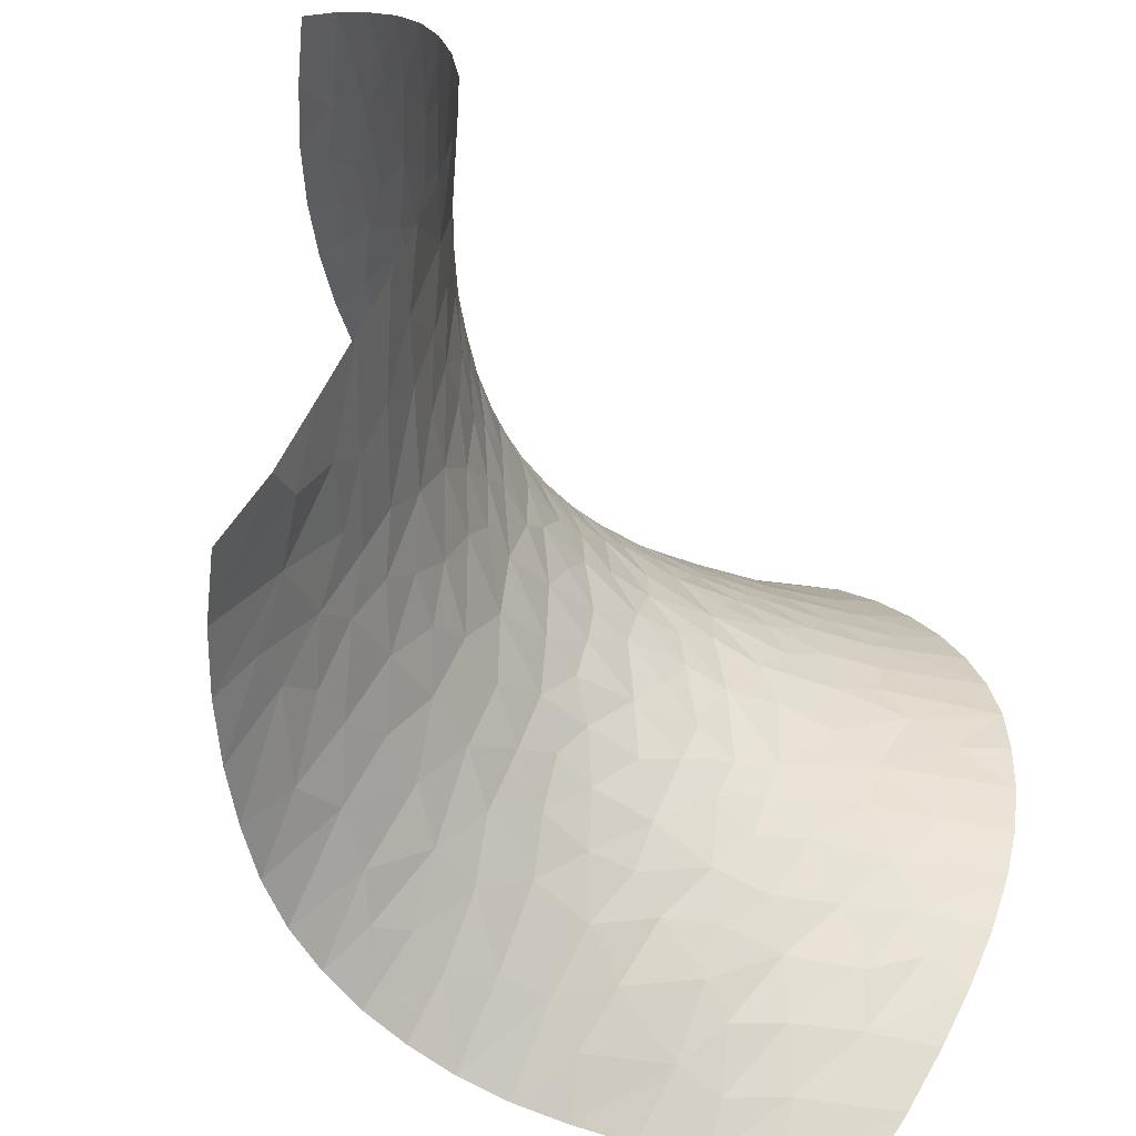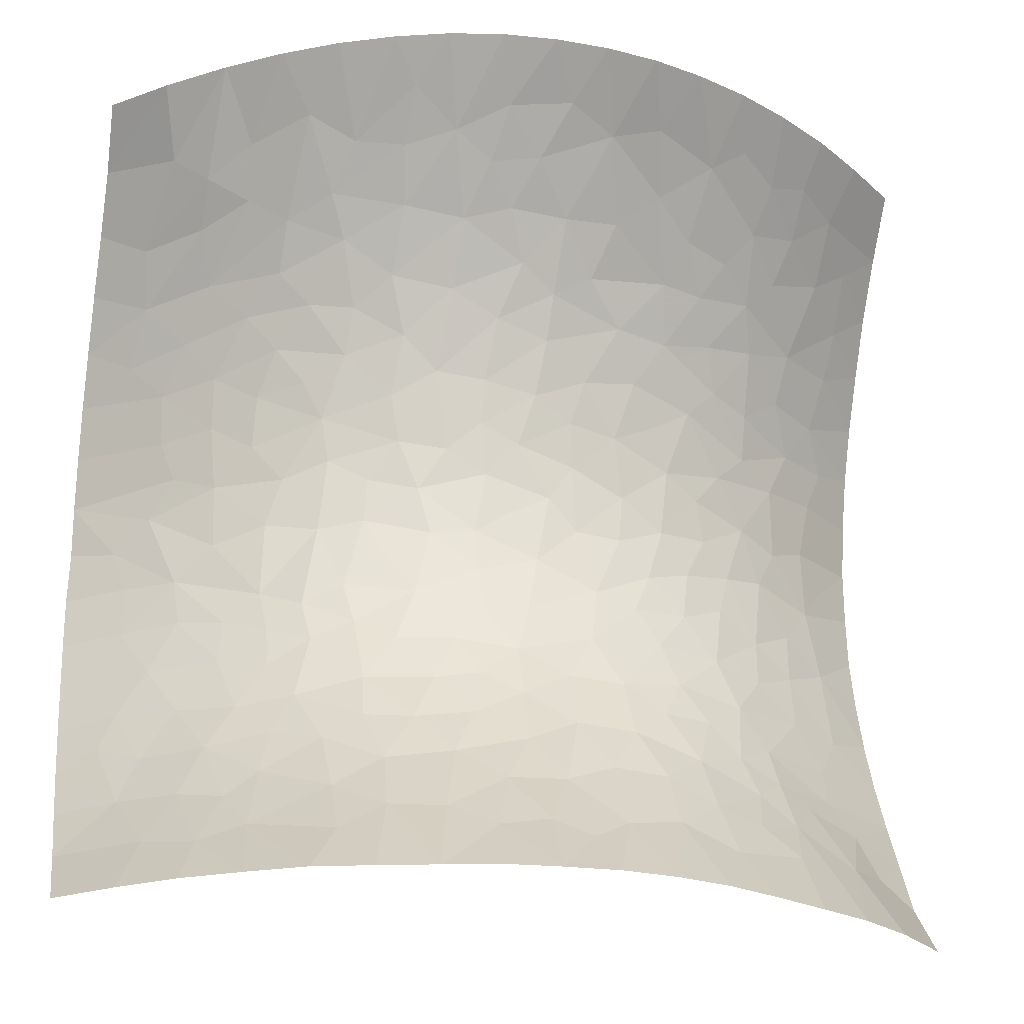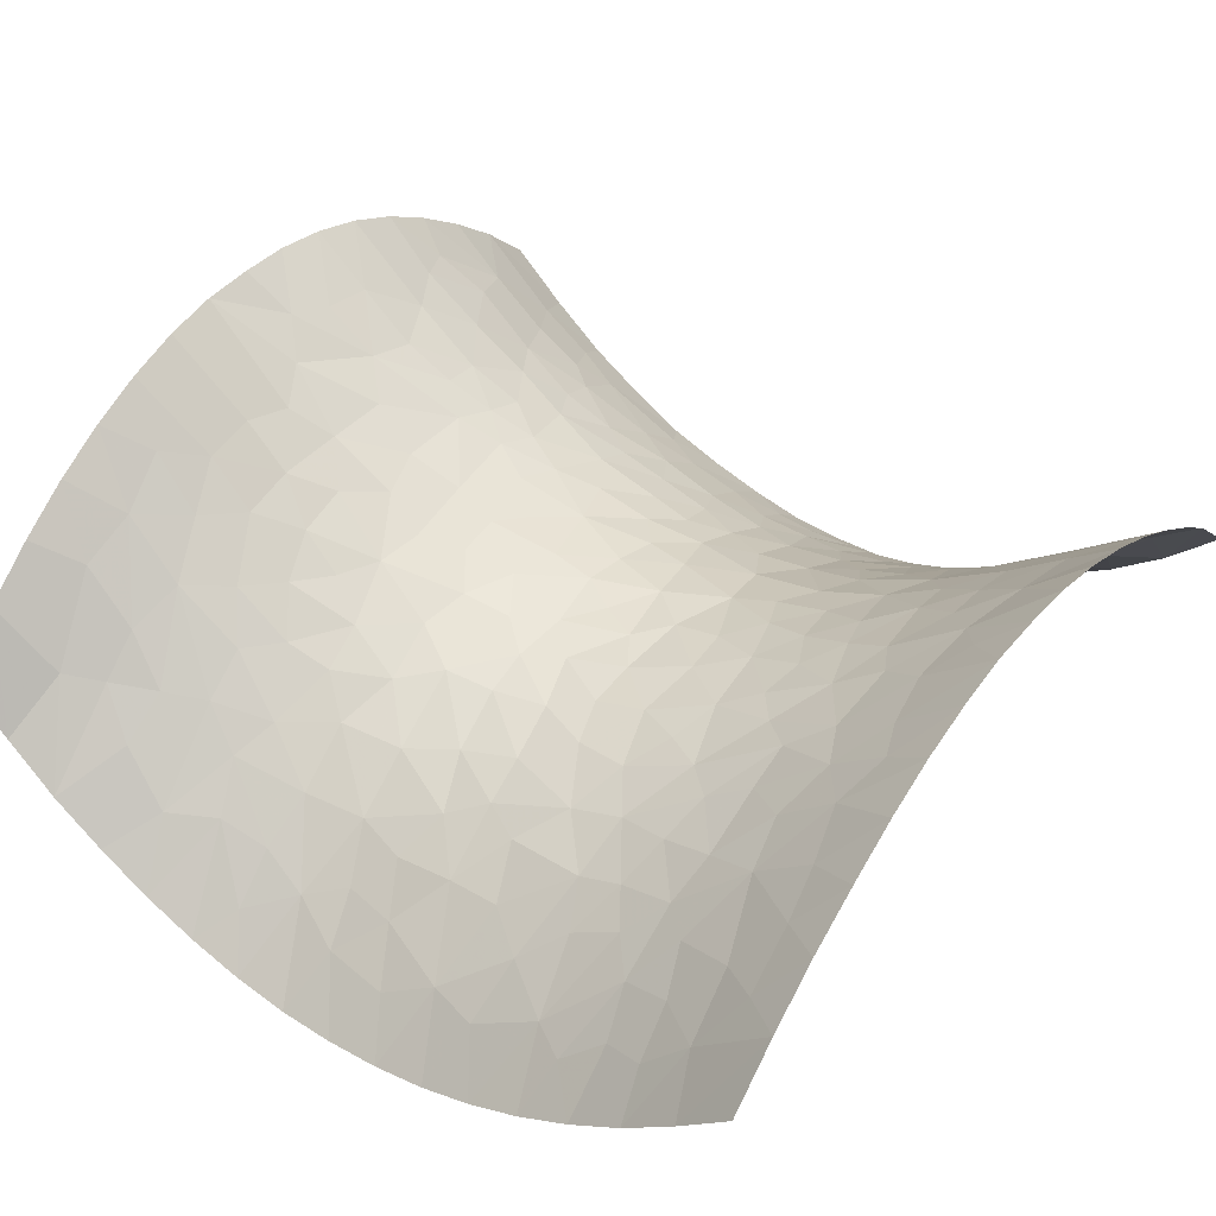
<metadata>
{"format":"obj","ext":"obj","renderer":"f3d","projection":"perspective","resolution":1024,"background":"white","views":[{"elev":-52.9,"azim":-53.2,"up":"+Y"},{"elev":-24.5,"azim":167.5,"up":"+Y"},{"elev":41.9,"azim":-144.2,"up":"+Z"}]}
</metadata>
<code>
v -0.4987 -0.5011 0.001985
v 0.5007 -0.4995 -0.0005176
v 0.502 0.498 -0.002483
v -0.5005 0.4999 -0.000466
v 0.0001787 7.093e-05 -0.0004338
v -0.5034 0.0001599 0.2465
v 0.0002729 -0.5032 -0.246
v 0.5014 8.022e-05 0.2465
v -0.0007049 0.5031 -0.2469
v 0.2503 -0.2501 -0.000321
v -0.2501 0.2498 -1.773e-05
v 0.2502 0.2501 0.0001843
v 4.229e-05 -0.2498 -0.06341
v 0.25 -0.5013 -0.1855
v 0.5021 -0.2497 0.1851
v 0.3754 -0.1251 0.1248
v 0.3745 -0.3752 -9.758e-06
v 0.3745 -0.2504 0.07867
v 0.5031 -0.125 0.2311
v 0.4381 -0.063 0.1874
v 0.438 -0.1253 0.1755
v 0.4066 -0.1878 0.1293
v 0.4384 -0.2422 0.1325
v 0.5011 -0.3746 0.1072
v 0.5026 -0.1872 0.2125
v 0.4131 -0.3131 0.07511
v 0.4365 -0.3712 0.05475
v 0.3757 -0.5002 -0.1092
v 0.5004 -0.437 0.05818
v 0.4107 -0.4375 -0.02304
v 0.4381 -0.4997 -0.0582
v 0.5032 -0.06239 0.2422
v 0.5022 0.2494 0.185
v 0.2657 0.04695 0.06854
v 0.34 -0.02677 0.1138
v 0.3809 -0.0677 0.1393
v 0.4144 0.02412 0.1701
v 0.1943 -0.09828 0.02804
v 0.3422 0.04919 0.1143
v 0.5028 0.1241 0.232
v 0.3004 0.152 0.06811
v 0.4065 0.1183 0.1508
v 0.3021 0.09303 0.08321
v 0.35 0.1238 0.1069
v 0.3892 0.23 0.09813
v 0.3513 0.1838 0.09047
v 0.3202 0.2468 0.04249
v 0.2829 0.2051 0.03847
v 0.147 0.14 0.001567
v 0.2247 0.1174 0.03722
v 0.5001 0.3752 0.1082
v 0.2496 0.5035 -0.1833
v 0.3824 0.3501 0.02244
v 0.3671 0.2894 0.05127
v 0.4376 0.2814 0.1115
v 0.2849 0.3415 -0.03684
v 0.5014 0.3122 0.1504
v 0.2874 0.2886 -0.0007727
v 0.3894 0.0696 0.146
v 0.2039 0.1903 0.005777
v 0.2494 0.1636 0.03609
v 0.08177 0.3326 -0.1033
v 0.1577 0.2739 -0.05047
v 0.1984 0.2424 -0.01836
v 0.1378 0.2082 -0.02461
v 0.08637 0.2597 -0.05984
v -0.08252 0.2856 -0.07395
v 0.03793 0.16 -0.02352
v 0.004664 0.2913 -0.0841
v 0.09579 0.1678 -0.01903
v 0.07892 0.07518 0.0003591
v -0.001478 0.3961 -0.1558
v -0.03434 0.2113 -0.04296
v 0.1686 0.03758 0.02712
v 0.02561 0.3453 -0.1172
v -0.04268 0.3415 -0.1133
v -0.2501 0.5019 -0.1845
v -0.1255 0.5014 -0.2329
v -0.1578 0.3821 -0.1212
v -0.1062 0.3445 -0.1078
v -0.0869 0.4271 -0.1726
v -0.179 0.2988 -0.05739
v 0.02807 0.2302 -0.05161
v -0.03739 0.2624 -0.06664
v 0.2151 0.06453 0.04251
v -0.1461 0.4434 -0.1735
v -0.1875 0.502 -0.2121
v -0.2227 0.4268 -0.1309
v -0.063 0.5018 -0.2444
v -0.151 0.1819 -0.009895
v -0.5022 0.2497 0.1857
v -0.3755 0.4998 -0.1086
v -0.2609 0.341 -0.04971
v -0.1876 0.2349 -0.01995
v -0.1248 0.2388 -0.04119
v -0.3127 0.435 -0.0917
v -0.2314 0.2984 -0.03633
v -0.2046 0.3491 -0.08097
v -0.2653 0.4533 -0.1332
v 0.4506 -0.01283 0.2009
v 0.2861 -0.1017 0.07133
v 0.5025 0.06172 0.2438
v 0.5028 0.1868 0.2121
v 0.4492 0.2185 0.1525
v 0.4097 0.176 0.1367
v 0.4453 0.3443 0.07874
v 0.3747 0.502 -0.1068
v 0.4227 0.4253 -0.007983
v 0.3346 0.4237 -0.06683
v 0.4412 0.4961 -0.06209
v 0.3815 0.3978 -0.01905
v 0.3123 0.5025 -0.1491
v 0.3316 0.3685 -0.02764
v 0.2174 0.3148 -0.05169
v 0.2171 0.4115 -0.1198
v 0.1522 0.3456 -0.09584
v 0.2372 0.3625 -0.07568
v 0.1244 0.5043 -0.2301
v 0.1025 0.4174 -0.1622
v 0.1593 0.4043 -0.1361
v 0.0618 0.5041 -0.2423
v 0.04355 0.4419 -0.19
v 0.05699 0.3886 -0.1472
v -0.006696 0.08605 -0.007252
v 0.03175 0.04586 -0.001371
v 0.09576 -0.03216 0.007768
v 0.03965 0.1085 -0.01049
v -0.02519 0.1476 -0.0207
v -0.0863 0.1712 -0.02111
v -0.1407 0.04031 0.01856
v -0.1292 0.1122 0.004274
v -0.278 0.1035 0.0665
v -0.07488 0.0665 0.00159
v -0.2023 0.08724 0.03391
v -0.2293 0.167 0.02521
v -0.08062 -0.0155 0.006021
v -0.07097 0.1199 -0.008899
v -0.2766 -0.07397 0.07201
v -0.1829 0.1384 0.01555
v -0.04615 0.02327 0.001288
v -0.01769 -0.1249 -0.01539
v -0.1748 -0.05695 0.02806
v -0.2571 0.01505 0.06716
v -0.03031 -0.05942 -0.002557
v -0.1033 -0.09232 0.001918
v 0.03998 -0.07981 -0.004771
v 0.04391 -0.02793 0.0009617
v 0.06899 -0.1765 -0.02619
v 0.03566 -0.1338 -0.01676
v -0.0003811 -0.1864 -0.03499
v 0.114 -0.1103 0.001204
v -0.1248 -0.2188 -0.03295
v -0.05837 -0.2184 -0.04478
v -0.09195 -0.1595 -0.01707
v -0.249 -0.5033 -0.1834
v -0.1826 -0.1484 0.01226
v -0.09096 -0.3481 -0.1141
v -0.05797 -0.2873 -0.0802
v -0.1282 -0.2887 -0.06839
v 0.03441 -0.3767 -0.1407
v -0.2332 -0.2487 -0.007628
v -0.2111 -0.3814 -0.1032
v 0.002338 -0.3173 -0.1017
v -0.1741 -0.2514 -0.03332
v -0.2013 -0.2021 9.514e-05
v -0.2069 -0.3127 -0.05587
v -0.2618 -0.1513 0.04571
v -0.03073 -0.3735 -0.1389
v 0.1253 -0.2894 -0.06782
v -0.5043 -0.2486 0.1819
v -0.1553 -0.3497 -0.1002
v -0.1245 -0.5024 -0.2323
v -0.001136 -0.4344 -0.1864
v 0.05903 -0.2816 -0.07622
v -0.3601 -0.3393 0.01577
v -0.0888 -0.4297 -0.1751
v 0.1241 -0.5041 -0.2301
v 0.08601 -0.3394 -0.1077
v 0.09839 -0.2324 -0.04398
v -0.2806 -0.3432 -0.03989
v -0.154 -0.4168 -0.1502
v 0.06254 -0.5029 -0.2417
v 0.1051 -0.4204 -0.1644
v 0.04623 -0.224 -0.04842
v 0.1753 -0.2309 -0.0221
v -0.1869 -0.5027 -0.2124
v -0.2186 -0.4462 -0.1501
v -0.3748 -0.5009 -0.1069
v -0.3087 -0.4301 -0.09116
v -0.1367 -0.0157 0.01891
v -0.195 0.008151 0.03832
v -0.23 -0.03837 0.05272
v -0.2206 -0.09918 0.03879
v -0.2466 0.06404 0.05772
v 0.1476 -0.06112 0.01819
v -0.1539 -0.1047 0.01337
v -0.5045 -0.1245 0.2295
v -0.06197 -0.5023 -0.2432
v -0.3164 -0.2666 0.02995
v 0.1868 -0.5036 -0.2113
v 0.2188 -0.3855 -0.1007
v 0.2185 -0.4481 -0.1516
v 0.3062 -0.4318 -0.09177
v 0.1662 -0.4167 -0.1455
v 0.1612 -0.3483 -0.0946
v 0.3581 -0.4486 -0.07384
v 0.2237 -0.3151 -0.04969
v 0.2896 -0.3557 -0.041
v 0.2307 -0.171 0.02411
v 0.1369 -0.1745 -0.01096
v -0.2648 -0.3957 -0.08912
v -0.323 -0.3779 -0.03981
v -0.5016 -0.3747 0.107
v -0.3998 -0.4163 -0.01382
v -0.3807 -0.1342 0.1269
v -0.04618 -0.4549 -0.202
v -0.3192 -0.3146 0.002359
v -0.2681 -0.2906 -0.01261
v -0.285 -0.2112 0.03691
v -0.3237 -0.1615 0.07953
v -0.3299 -0.1018 0.09922
v -0.3432 -0.01293 0.1174
v -0.4076 -0.2618 0.1002
v -0.3773 -0.2017 0.1035
v -0.5044 -0.1863 0.2089
v -0.4414 -0.2064 0.1499
v 0.1792 -0.2846 -0.04904
v 0.327 -0.3874 -0.04283
v 0.3455 -0.3121 0.02008
v 0.3126 -0.2585 0.03099
v 0.331 -0.1862 0.0755
v 0.2399 -0.1209 0.04257
v 0.183 -0.1496 0.01211
v -0.3585 -0.4488 -0.07333
v -0.4308 -0.3523 0.06369
v -0.4008 -0.312 0.06675
v -0.5038 -0.311 0.1478
v -0.4373 -0.5003 -0.05733
v -0.497 -0.4395 0.05953
v -0.4516 -0.4079 0.04472
v 0.2774 -0.3012 -0.01392
v 0.3248 -0.1353 0.08767
v 0.2774 -0.2016 0.0363
v 0.2784 -0.1519 0.05442
v 0.1355 0.08399 0.01077
v 0.2236 -0.02236 0.04913
v 0.1719 -0.01464 0.02989
v 0.2827 -0.01043 0.07856
v -0.03104 0.4501 -0.1981
v -0.3757 0.2817 0.06043
v -0.3126 0.5007 -0.1505
v 0.4996 0.4377 0.05777
v 0.2732 0.4417 -0.1188
v 0.1868 0.504 -0.2102
v 0.1558 0.4593 -0.1821
v 0.1108 0.02516 0.01133
v 0.05419 -0.4454 -0.1929
v -0.3116 -0.5031 -0.1485
v 0.3126 -0.5012 -0.151
v -0.2915 -0.02407 0.08586
v -0.3162 0.04814 0.09712
v -0.5023 0.1249 0.232
v -0.4178 0.05598 0.1692
v -0.3683 0.03459 0.1331
v -0.3622 0.1144 0.1166
v -0.4235 -0.02405 0.177
v -0.3847 -0.07256 0.142
v -0.5035 -0.06237 0.2422
v -0.4404 -0.1066 0.1794
v -0.3154 0.1896 0.06288
v -0.4314 0.1244 0.1692
v -0.5021 0.1873 0.2128
v -0.4258 0.2191 0.1332
v -0.3887 0.1699 0.1231
v -0.4535 0.0182 0.2024
v -0.5024 0.0625 0.2437
v -0.3159 0.1383 0.0809
v -0.2659 0.2019 0.03013
v -0.5009 0.3746 0.107
v -0.4508 0.1729 0.1723
v -0.3642 0.2235 0.08229
v -0.3137 0.2628 0.02794
v -0.443 0.2835 0.1148
v -0.4069 0.37 0.02706
v -0.502 0.3121 0.15
v -0.4514 0.3383 0.08818
v -0.3363 0.3445 -0.007979
v -0.3006 0.3103 -0.008139
v -0.2968 0.3826 -0.05995
v -0.357 0.3978 -0.03257
v -0.5009 0.4374 0.05761
v -0.4379 0.4993 -0.05768
v -0.4118 0.4371 -0.02303
v -0.362 0.4496 -0.07233
v -0.4519 0.4008 0.04318
v 0.5017 -0.3118 0.1497
v 0.4582 -0.2875 0.1253
f 16 21 36
f 153 13 150
f 83 70 66
f 124 133 140
f 13 153 158
f 163 13 158
f 242 36 101
f 65 70 49
f 25 22 23
f 208 241 207
f 275 266 263
f 271 262 276
f 117 114 56
f 48 47 12
f 140 136 144
f 148 210 151
f 178 183 205
f 23 18 26
f 36 37 35
f 19 20 21
f 26 297 23
f 31 29 30
f 241 229 230
f 230 18 231
f 25 21 22
f 37 39 35
f 8 100 32
f 22 21 16
f 36 21 20
f 18 23 22
f 22 16 231
f 18 229 26
f 25 19 21
f 17 27 26
f 29 24 27
f 23 15 25
f 297 15 23
f 17 228 206
f 296 27 24
f 29 31 2
f 28 30 206
f 30 27 17
f 29 27 30
f 20 19 32
f 30 28 31
f 34 248 39
f 50 34 43
f 10 243 209
f 20 32 100
f 35 248 101
f 36 20 100
f 101 36 35
f 44 46 41
f 60 48 12
f 50 245 85
f 146 126 147
f 42 59 102
f 34 39 43
f 37 59 39
f 102 40 42
f 105 46 44
f 104 103 33
f 39 44 43
f 39 59 44
f 70 245 49
f 103 105 40
f 41 43 44
f 112 253 109
f 47 48 46
f 105 44 42
f 46 45 47
f 55 54 45
f 45 54 47
f 50 61 60
f 46 48 41
f 60 12 64
f 85 34 50
f 43 41 50
f 61 48 60
f 54 56 58
f 106 55 57
f 111 107 109
f 58 12 47
f 45 104 55
f 53 113 54
f 106 57 51
f 53 54 55
f 53 106 111
f 119 62 116
f 54 58 47
f 55 33 57
f 114 58 56
f 102 59 37
f 44 59 42
f 63 64 114
f 49 50 60
f 50 41 61
f 48 61 41
f 78 86 81
f 65 60 64
f 12 58 114
f 60 65 49
f 114 64 12
f 65 64 63
f 62 66 63
f 63 66 65
f 62 69 66
f 245 70 71
f 69 62 75
f 84 95 73
f 69 84 83
f 66 69 83
f 119 116 120
f 76 84 69
f 66 70 65
f 70 68 127
f 125 127 124
f 74 245 256
f 76 67 84
f 75 76 69
f 94 95 82
f 124 140 125
f 147 256 125
f 246 74 247
f 123 62 119
f 75 72 76
f 76 80 67
f 81 79 80
f 86 79 81
f 80 82 67
f 89 78 81
f 79 86 88
f 81 76 72
f 82 80 79
f 76 81 80
f 249 81 72
f 98 88 93
f 94 82 97
f 73 68 83
f 70 83 68
f 95 84 67
f 83 84 73
f 245 50 49
f 246 85 74
f 77 88 87
f 86 87 88
f 91 273 283
f 86 78 87
f 98 82 79
f 131 134 130
f 249 89 81
f 137 128 129
f 92 294 251
f 94 97 11
f 77 99 88
f 291 292 4
f 135 94 278
f 95 94 90
f 95 90 129
f 82 95 67
f 295 279 286
f 99 289 88
f 98 97 82
f 97 93 288
f 88 98 79
f 97 98 93
f 251 99 77
f 99 96 289
f 102 100 8
f 36 100 37
f 35 39 248
f 210 233 151
f 55 104 33
f 100 102 37
f 104 105 103
f 105 104 45
f 46 105 45
f 105 42 40
f 108 110 107
f 53 55 106
f 106 51 108
f 111 106 108
f 110 252 3
f 253 112 52
f 113 109 253
f 107 111 108
f 252 110 108
f 113 111 109
f 54 113 56
f 109 107 112
f 111 113 53
f 117 56 253
f 63 114 116
f 123 72 75
f 63 116 62
f 117 116 114
f 119 120 255
f 56 113 253
f 117 115 120
f 9 249 122
f 254 118 255
f 122 72 123
f 117 120 116
f 115 254 255
f 119 121 122
f 119 118 121
f 9 122 121
f 62 123 75
f 119 122 123
f 73 128 68
f 127 128 124
f 5 147 125
f 127 125 71
f 146 147 144
f 195 126 151
f 70 127 71
f 128 127 68
f 73 129 128
f 131 133 137
f 95 129 73
f 129 90 131
f 134 139 135
f 194 191 134
f 90 94 135
f 133 131 130
f 265 132 277
f 138 260 221
f 133 130 136
f 137 124 128
f 139 131 90
f 194 134 132
f 278 94 11
f 134 135 132
f 142 190 191
f 136 130 190
f 131 137 129
f 124 137 133
f 213 235 237
f 145 141 144
f 131 139 134
f 90 135 139
f 140 5 125
f 133 136 140
f 149 146 141
f 140 144 5
f 154 145 196
f 145 144 136
f 261 222 260
f 138 193 192
f 136 190 145
f 144 141 146
f 154 156 152
f 145 154 141
f 150 148 149
f 149 151 146
f 147 126 256
f 144 147 5
f 163 174 13
f 146 151 126
f 150 149 141
f 151 149 148
f 142 196 145
f 150 13 184
f 179 185 210
f 195 151 38
f 187 162 211
f 168 163 158
f 154 150 141
f 152 159 158
f 152 153 154
f 154 153 150
f 193 142 192
f 164 159 152
f 216 173 168
f 159 157 158
f 171 162 181
f 152 158 153
f 163 168 160
f 152 165 164
f 166 171 159
f 183 204 205
f 174 179 184
f 165 156 167
f 167 219 165
f 166 159 164
f 212 217 175
f 168 158 157
f 174 163 178
f 165 152 156
f 166 164 161
f 156 193 167
f 161 164 165
f 199 217 218
f 166 162 171
f 223 226 170
f 162 166 180
f 176 168 157
f 177 183 257
f 174 178 169
f 184 179 148
f 176 157 181
f 221 220 167
f 159 171 157
f 160 168 173
f 186 172 181
f 168 176 216
f 178 163 160
f 174 169 179
f 188 214 238
f 189 155 187
f 181 157 171
f 7 173 216
f 160 183 178
f 173 7 257
f 200 202 204
f 205 207 227
f 169 185 179
f 218 166 161
f 212 214 234
f 181 187 186
f 172 176 181
f 160 173 257
f 7 182 257
f 202 200 14
f 150 184 148
f 174 184 13
f 209 185 10
f 233 209 232
f 211 162 180
f 187 181 162
f 155 186 187
f 212 180 217
f 234 214 188
f 258 155 189
f 191 190 130
f 145 190 142
f 134 191 130
f 260 192 143
f 142 191 192
f 143 192 191
f 167 193 138
f 193 156 196
f 261 194 132
f 191 194 143
f 247 38 246
f 126 195 247
f 193 196 142
f 154 196 156
f 219 199 218
f 197 225 269
f 176 172 198
f 219 220 224
f 202 203 201
f 177 200 204
f 169 227 185
f 203 202 14
f 204 202 201
f 206 259 28
f 208 207 201
f 204 201 205
f 204 183 177
f 207 205 201
f 178 205 169
f 17 206 30
f 259 206 203
f 201 203 208
f 227 10 185
f 203 228 208
f 228 229 208
f 231 243 230
f 243 244 209
f 179 210 148
f 233 185 209
f 212 211 180
f 187 211 189
f 212 175 214
f 211 212 189
f 235 214 175
f 240 235 213
f 238 239 1
f 215 220 221
f 223 224 226
f 176 198 216
f 7 216 198
f 218 217 180
f 236 217 199
f 166 218 180
f 219 218 161
f 165 219 161
f 220 219 167
f 221 167 138
f 220 215 224
f 221 260 222
f 222 266 267
f 143 194 261
f 264 266 222
f 199 223 236
f 219 224 199
f 269 225 226
f 199 224 223
f 215 226 224
f 215 269 226
f 170 226 225
f 205 227 169
f 10 227 207
f 206 228 203
f 229 228 17
f 26 229 17
f 230 229 18
f 22 231 18
f 10 207 241
f 16 242 231
f 243 231 244
f 246 232 101
f 233 232 38
f 151 233 38
f 185 233 210
f 258 234 188
f 212 234 189
f 175 236 235
f 223 237 236
f 236 175 217
f 237 223 170
f 235 240 214
f 236 237 235
f 238 240 239
f 240 238 214
f 213 239 240
f 229 241 208
f 10 241 230
f 36 242 16
f 101 232 244
f 230 243 10
f 244 231 242
f 101 244 242
f 209 244 232
f 256 245 71
f 85 245 74
f 246 38 232
f 85 246 34
f 247 74 256
f 38 247 195
f 34 246 248
f 101 248 246
f 122 249 72
f 89 249 9
f 250 288 287
f 289 290 287
f 52 115 253
f 99 251 96
f 108 51 252
f 117 253 115
f 119 255 118
f 115 52 254
f 115 255 120
f 125 256 71
f 247 256 126
f 177 257 182
f 160 257 183
f 192 260 138
f 234 258 189
f 203 14 259
f 261 260 143
f 263 265 271
f 222 261 264
f 265 261 132
f 263 264 265
f 6 275 276
f 265 264 261
f 266 264 263
f 278 277 135
f 272 273 91
f 268 197 269
f 221 267 215
f 222 267 221
f 266 268 269
f 215 267 269
f 266 6 268
f 269 267 266
f 281 270 282
f 273 274 281
f 273 280 274
f 262 271 280
f 272 280 273
f 273 250 283
f 271 265 274
f 277 274 265
f 281 274 270
f 263 271 276
f 6 266 275
f 135 277 132
f 263 276 275
f 274 277 270
f 282 278 11
f 277 278 270
f 262 280 272
f 279 285 286
f 274 280 271
f 270 278 282
f 273 281 250
f 11 97 288
f 250 281 282
f 286 250 284
f 285 91 283
f 287 284 250
f 92 292 293
f 250 286 283
f 286 285 283
f 286 284 295
f 288 250 282
f 287 288 289
f 288 282 11
f 289 288 93
f 289 93 88
f 290 289 96
f 96 251 294
f 284 287 290
f 279 295 291
f 284 290 293
f 290 96 294
f 291 293 292
f 92 293 294
f 290 294 293
f 284 293 295
f 291 295 293
f 27 297 26
f 296 297 27
f 15 297 296

</code>
